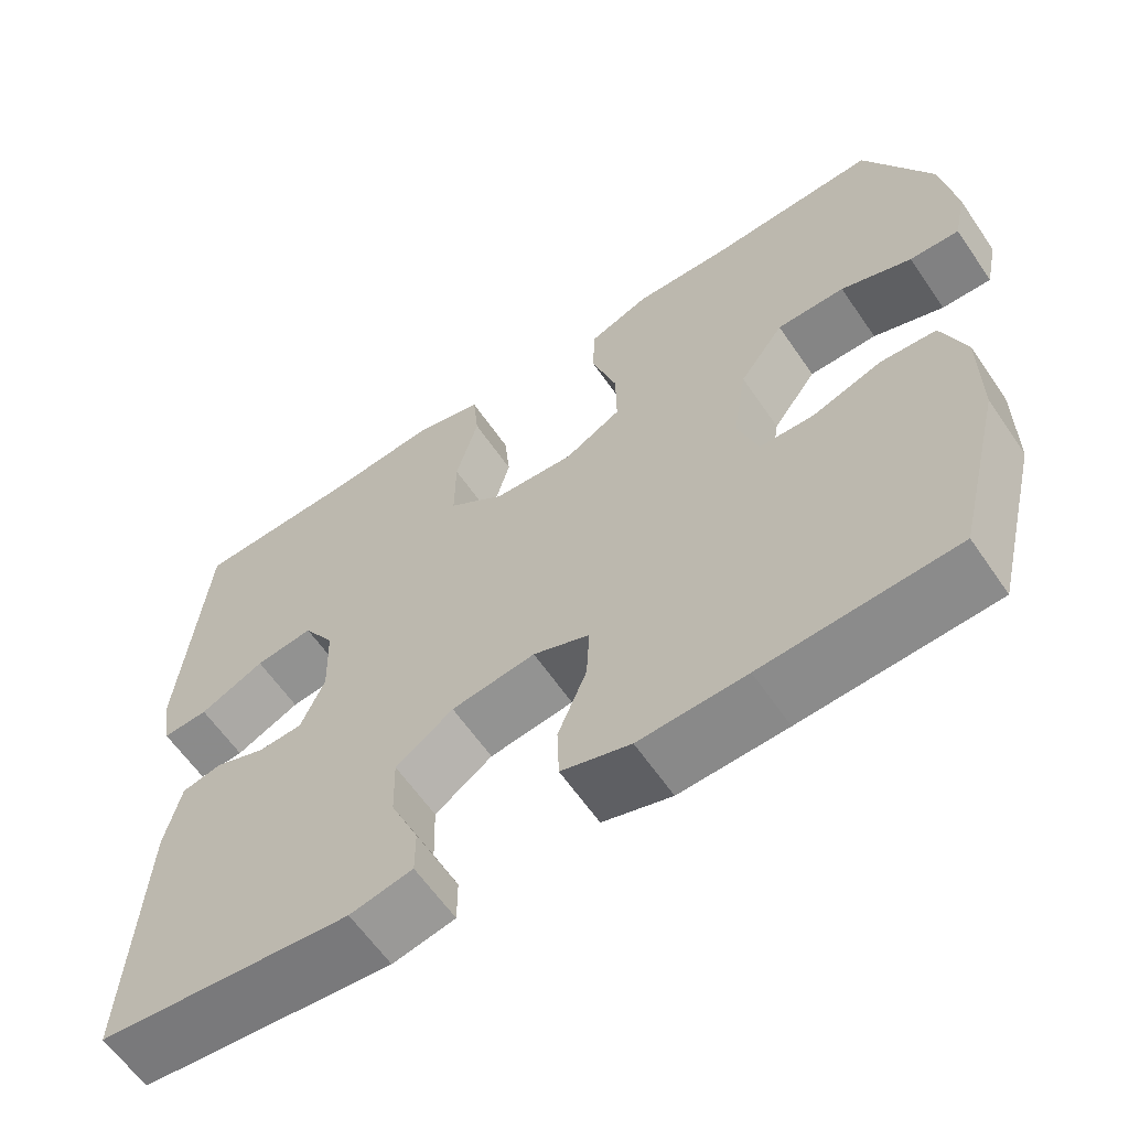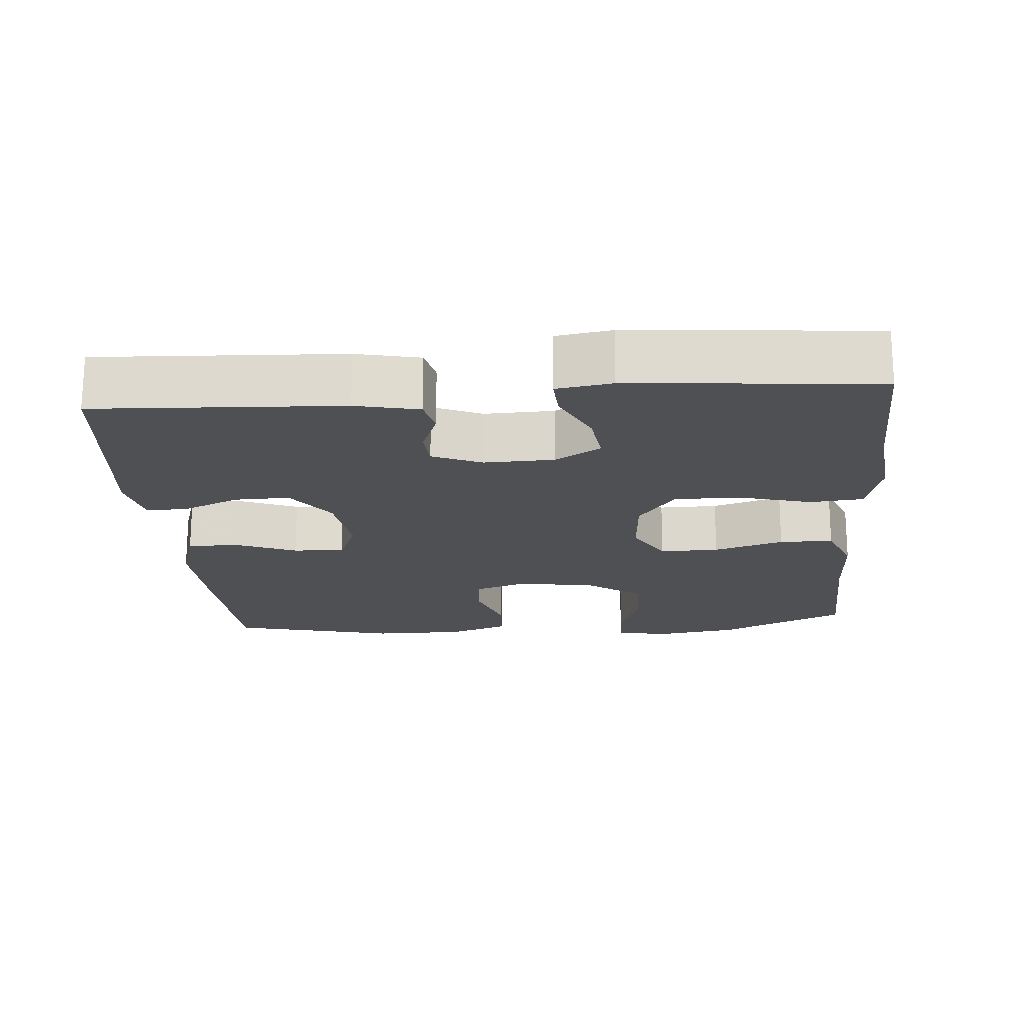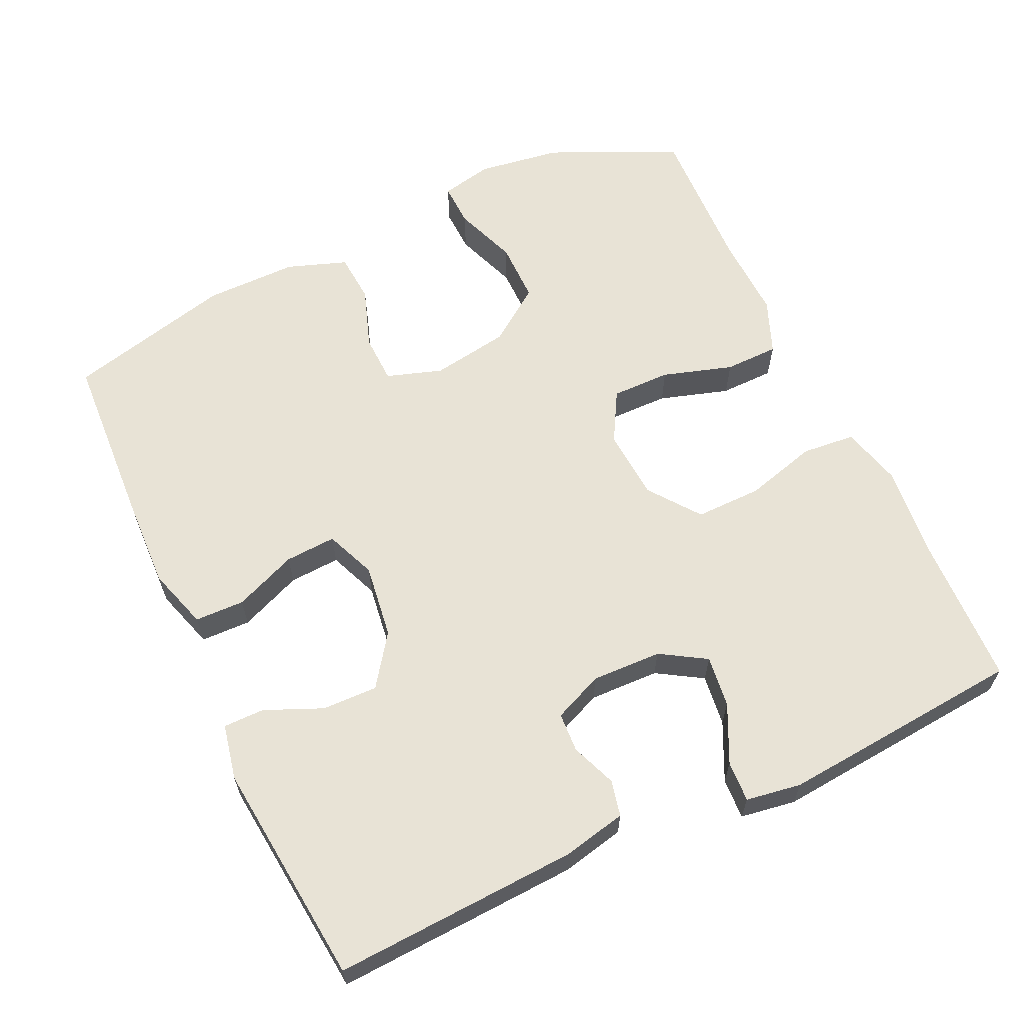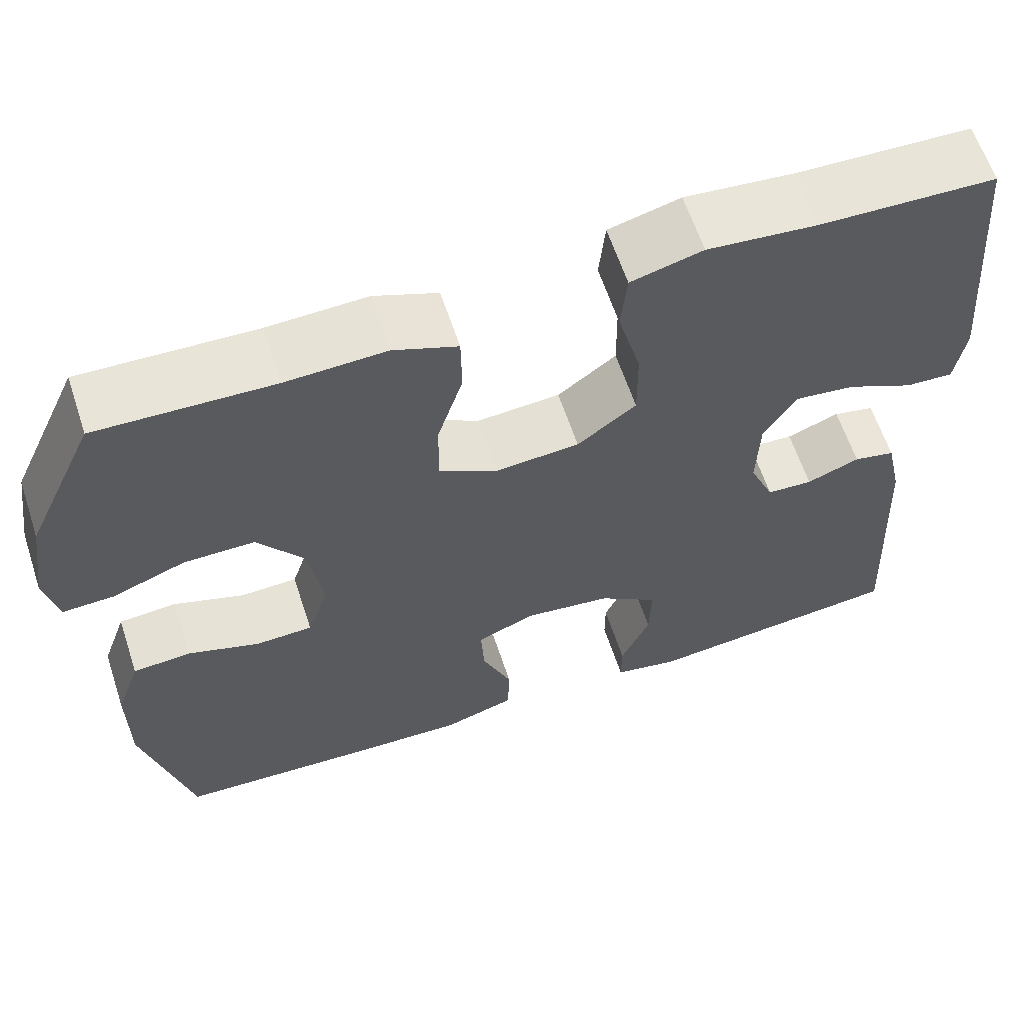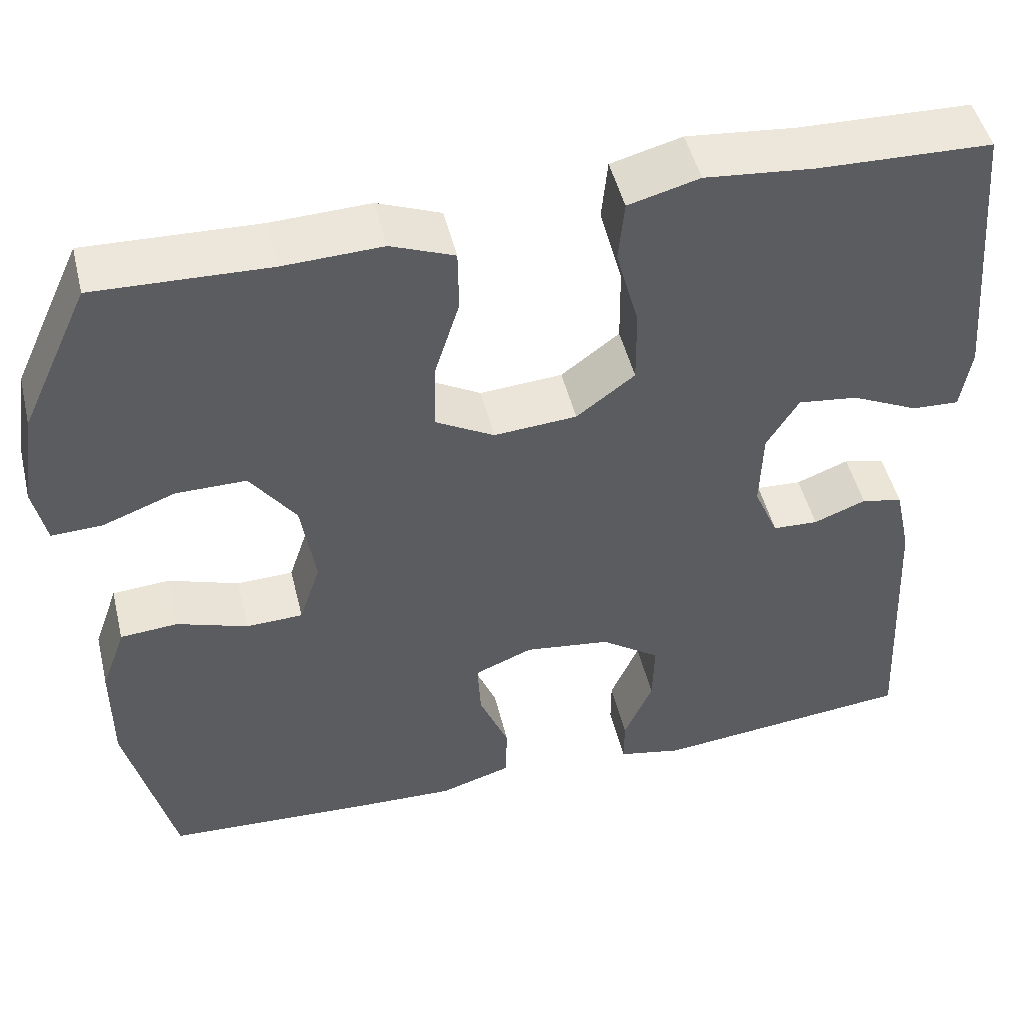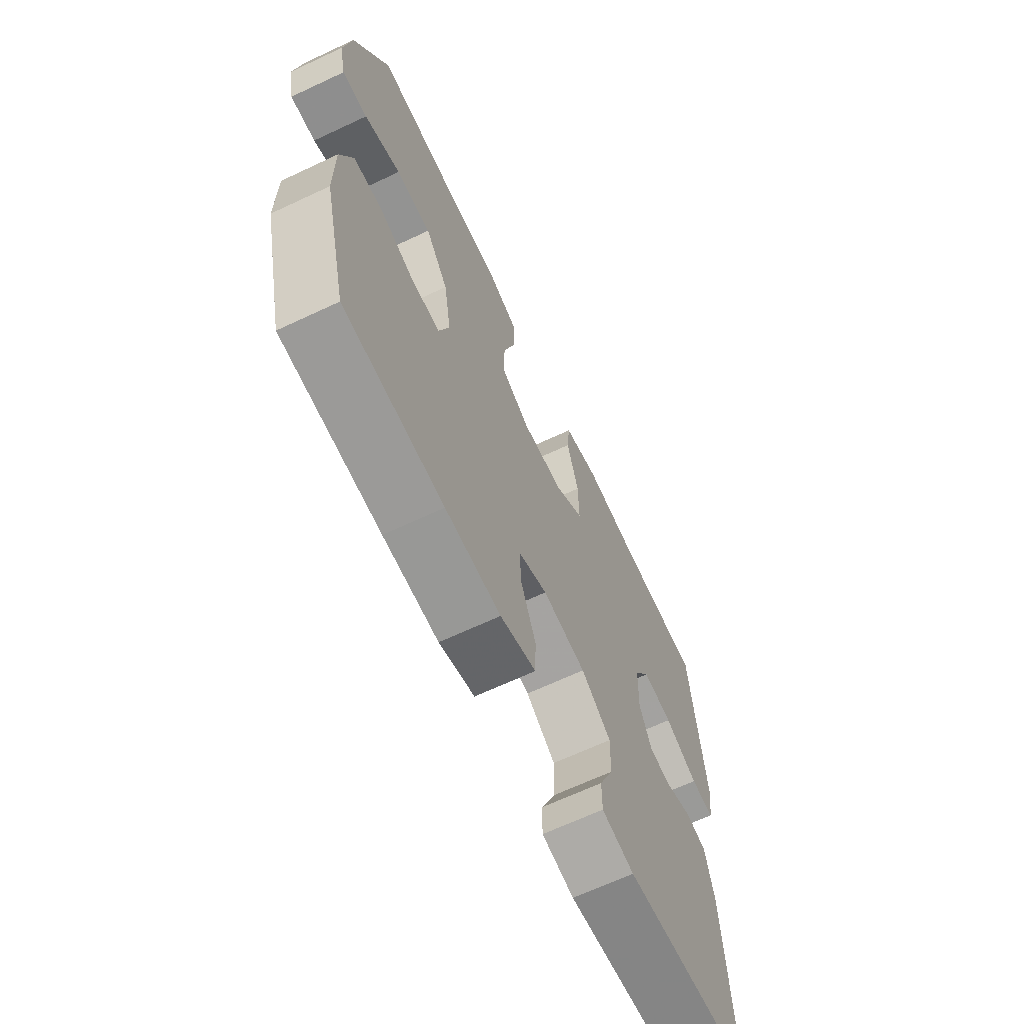
<metadata>
{"format":"obj","ext":"obj","renderer":"f3d","projection":"perspective","resolution":1024,"background":"white","views":[{"elev":-61.8,"azim":34.4,"up":"+Z"},{"elev":-19.1,"azim":-85.4,"up":"+Y"},{"elev":62.5,"azim":-115.1,"up":"+Y"},{"elev":62.0,"azim":161.7,"up":"+Z"},{"elev":48.7,"azim":166.4,"up":"+Z"},{"elev":-66.6,"azim":115.2,"up":"+Z"}]}
</metadata>
<code>
v -0.5 0.07 0.5
v -0.295 0.07 0.507
v -0.166 0.07 0.52
v -0.082 0.07 0.498
v -0.075 0.07 0.425
v -0.102 0.07 0.326
v -0.103 0.07 0.235
v -0.034 0.07 0.183
v 0.064 0.07 0.176
v 0.133 0.07 0.215
v 0.132 0.07 0.296
v 0.102 0.07 0.392
v 0.103 0.07 0.466
v 0.178 0.07 0.496
v 0.295 0.07 0.492
v 0.5 0.07 0.5
v 0.581 0.07 0.324
v 0.598 0.07 0.21
v 0.583 0.07 0.139
v 0.523 0.07 0.141
v 0.437 0.07 0.173
v 0.354 0.07 0.173
v 0.3 0.07 0.098
v 0.283 0.07 -0.009
v 0.308 0.07 -0.085
v 0.375 0.07 -0.087
v 0.459 0.07 -0.058
v 0.527 0.07 -0.063
v 0.556 0.07 -0.145
v 0.556 0.07 -0.272
v 0.5 0.07 -0.5
v 0.266 0.07 -0.513
v 0.136 0.07 -0.518
v 0.052 0.07 -0.492
v 0.05 0.07 -0.424
v 0.085 0.07 -0.338
v 0.089 0.07 -0.268
v 0.02 0.07 -0.24
v -0.082 0.07 -0.254
v -0.152 0.07 -0.304
v -0.15 0.07 -0.38
v -0.116 0.07 -0.459
v -0.116 0.07 -0.515
v -0.192 0.07 -0.531
v -0.5 0.07 -0.5
v -0.483 0.07 -0.164
v -0.464 0.07 -0.077
v -0.415 0.07 -0.066
v -0.353 0.07 -0.09
v -0.299 0.07 -0.087
v -0.27 0.07 -0.019
v -0.273 0.07 0.077
v -0.311 0.07 0.139
v -0.382 0.07 0.13
v -0.461 0.07 0.092
v -0.517 0.07 0.089
v -0.529 0.07 0.165
v -0.5 0 0.5
v -0.295 0 0.507
v -0.166 0 0.52
v -0.082 0 0.498
v -0.075 0 0.425
v -0.102 0 0.326
v -0.103 0 0.235
v -0.034 0 0.183
v 0.064 0 0.176
v 0.133 0 0.215
v 0.132 0 0.296
v 0.102 0 0.392
v 0.103 0 0.466
v 0.178 0 0.496
v 0.295 0 0.492
v 0.5 0 0.5
v 0.581 0 0.324
v 0.598 0 0.21
v 0.583 0 0.139
v 0.523 0 0.141
v 0.437 0 0.173
v 0.354 0 0.173
v 0.3 0 0.098
v 0.283 0 -0.009
v 0.308 0 -0.085
v 0.375 0 -0.087
v 0.459 0 -0.058
v 0.527 0 -0.063
v 0.556 0 -0.145
v 0.556 0 -0.272
v 0.5 0 -0.5
v 0.266 0 -0.513
v 0.136 0 -0.518
v 0.052 0 -0.492
v 0.05 0 -0.424
v 0.085 0 -0.338
v 0.089 0 -0.268
v 0.02 0 -0.24
v -0.082 0 -0.254
v -0.152 0 -0.304
v -0.15 0 -0.38
v -0.116 0 -0.459
v -0.116 0 -0.515
v -0.192 0 -0.531
v -0.5 0 -0.5
v -0.483 0 -0.164
v -0.464 0 -0.077
v -0.415 0 -0.066
v -0.353 0 -0.09
v -0.299 0 -0.087
v -0.27 0 -0.019
v -0.273 0 0.077
v -0.311 0 0.139
v -0.382 0 0.13
v -0.461 0 0.092
v -0.517 0 0.089
v -0.529 0 0.165
f 57 1 2
f 56 57 2
f 55 56 2
f 54 55 2
f 4 5 6
f 3 4 6
f 2 3 6
f 54 2 6
f 53 54 6
f 52 53 6 7
f 51 52 7 8
f 50 51 8 9
f 47 48 49
f 46 47 49
f 45 46 49
f 44 45 49
f 43 44 49
f 42 43 49
f 41 42 49
f 40 41 49 50
f 50 9 10
f 40 50 10
f 39 40 10
f 34 35 36
f 33 34 36
f 32 33 36
f 31 32 36
f 30 31 36
f 29 30 36
f 28 29 36
f 27 28 36
f 26 27 36
f 25 26 36 37
f 24 25 37 38
f 19 20 21
f 18 19 21
f 17 18 21
f 16 17 21
f 15 16 21
f 15 21 22
f 14 15 22
f 13 14 22
f 12 13 22
f 11 12 22
f 10 11 22 23
f 24 38 39
f 23 24 39
f 10 23 39
f 59 58 114
f 59 114 113
f 59 113 112
f 59 112 111
f 63 62 61
f 63 61 60
f 63 60 59
f 63 59 111
f 63 111 110
f 64 63 110 109
f 65 64 109 108
f 66 65 108 107
f 106 105 104
f 106 104 103
f 106 103 102
f 106 102 101
f 106 101 100
f 106 100 99
f 106 99 98
f 107 106 98 97
f 67 66 107
f 67 107 97
f 67 97 96
f 93 92 91
f 93 91 90
f 93 90 89
f 93 89 88
f 93 88 87
f 93 87 86
f 93 86 85
f 93 85 84
f 93 84 83
f 94 93 83 82
f 95 94 82 81
f 78 77 76
f 78 76 75
f 78 75 74
f 78 74 73
f 78 73 72
f 79 78 72
f 79 72 71
f 79 71 70
f 79 70 69
f 79 69 68
f 80 79 68 67
f 96 95 81
f 96 81 80
f 96 80 67
f 1 58 59 2
f 2 59 60 3
f 3 60 61 4
f 4 61 62 5
f 5 62 63 6
f 6 63 64 7
f 7 64 65 8
f 8 65 66 9
f 9 66 67 10
f 10 67 68 11
f 11 68 69 12
f 12 69 70 13
f 13 70 71 14
f 14 71 72 15
f 15 72 73 16
f 16 73 74 17
f 17 74 75 18
f 18 75 76 19
f 19 76 77 20
f 20 77 78 21
f 21 78 79 22
f 22 79 80 23
f 23 80 81 24
f 24 81 82 25
f 25 82 83 26
f 26 83 84 27
f 27 84 85 28
f 28 85 86 29
f 29 86 87 30
f 30 87 88 31
f 31 88 89 32
f 32 89 90 33
f 33 90 91 34
f 34 91 92 35
f 35 92 93 36
f 36 93 94 37
f 37 94 95 38
f 38 95 96 39
f 39 96 97 40
f 40 97 98 41
f 41 98 99 42
f 42 99 100 43
f 43 100 101 44
f 44 101 102 45
f 45 102 103 46
f 46 103 104 47
f 47 104 105 48
f 48 105 106 49
f 49 106 107 50
f 50 107 108 51
f 51 108 109 52
f 52 109 110 53
f 53 110 111 54
f 54 111 112 55
f 55 112 113 56
f 56 113 114 57
f 57 114 58 1

</code>
